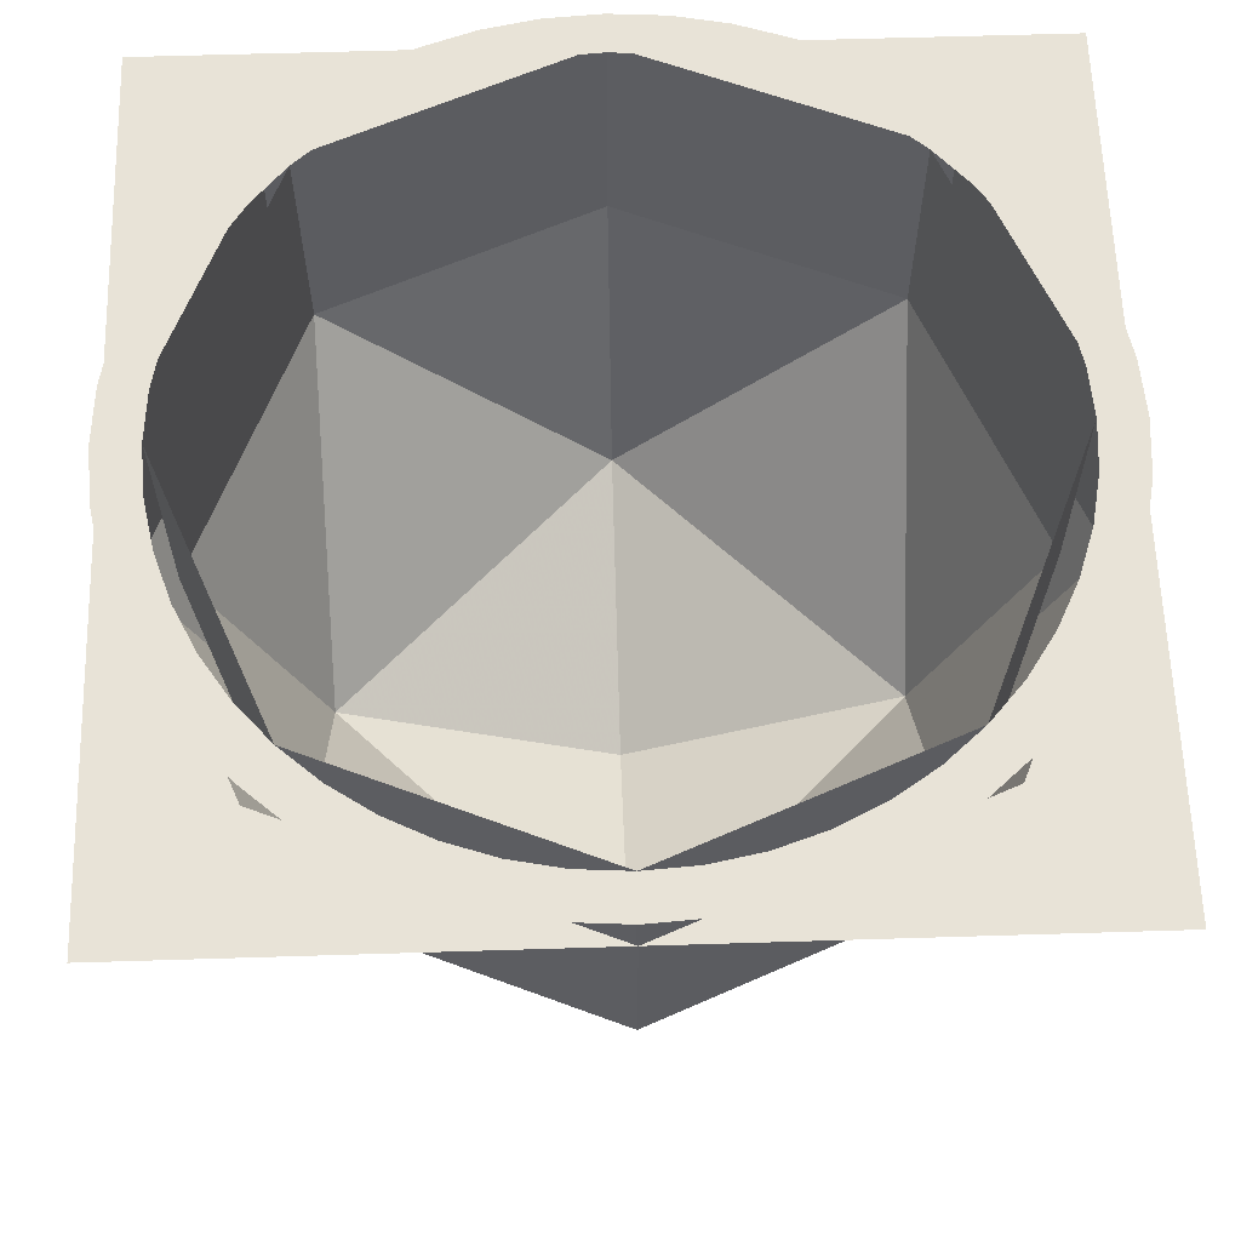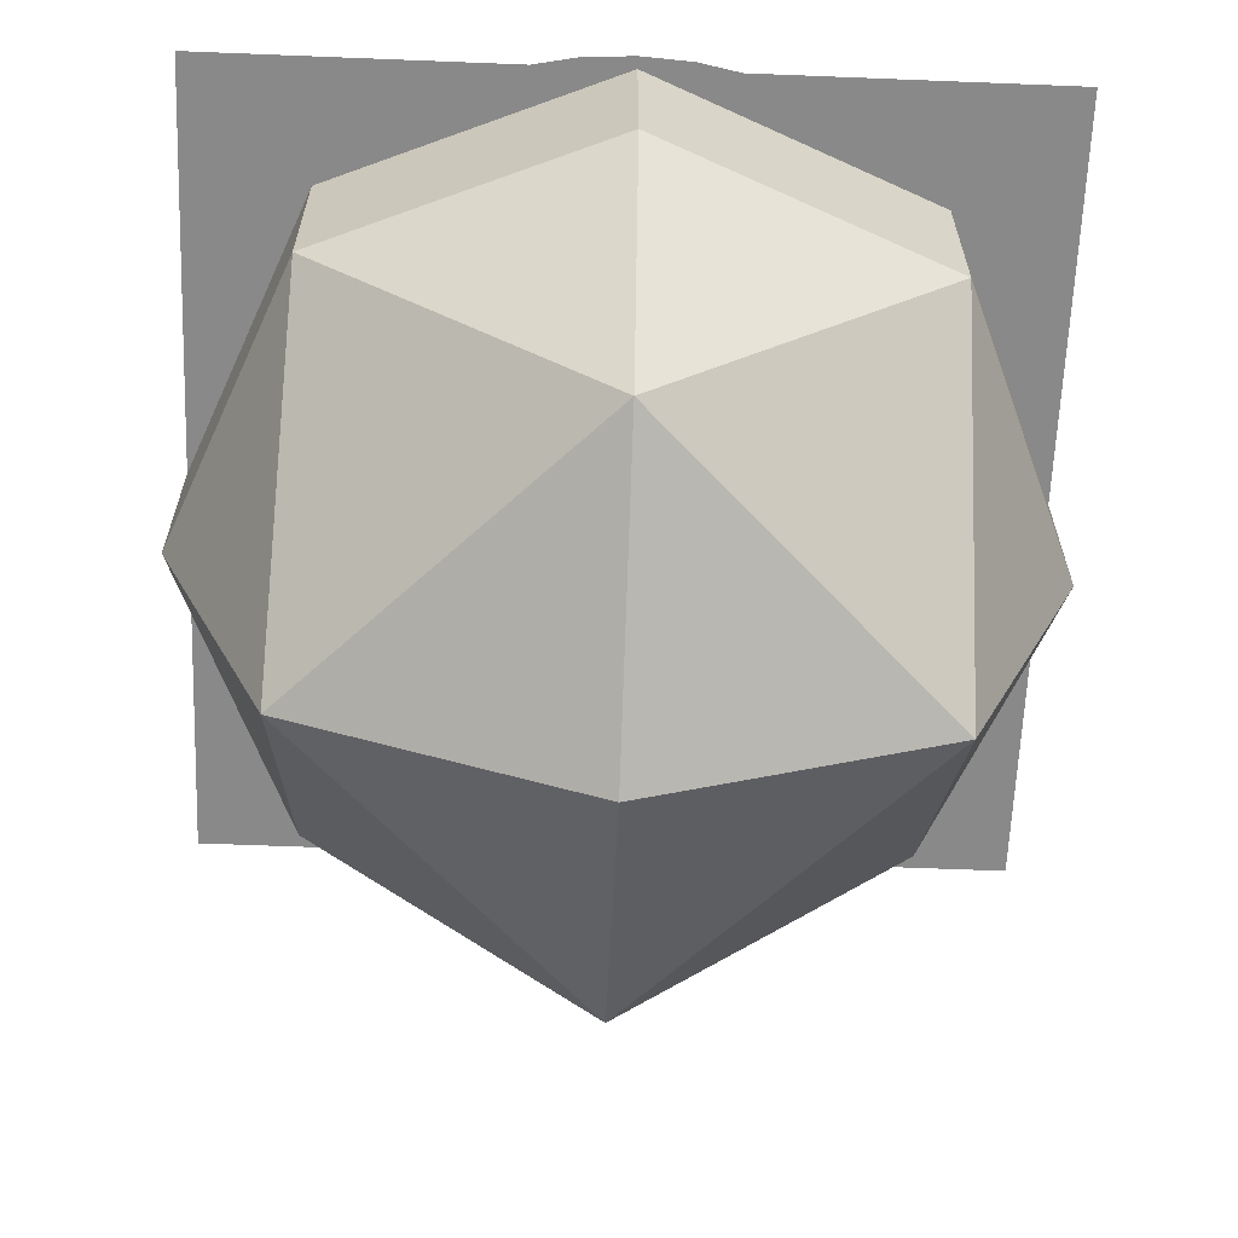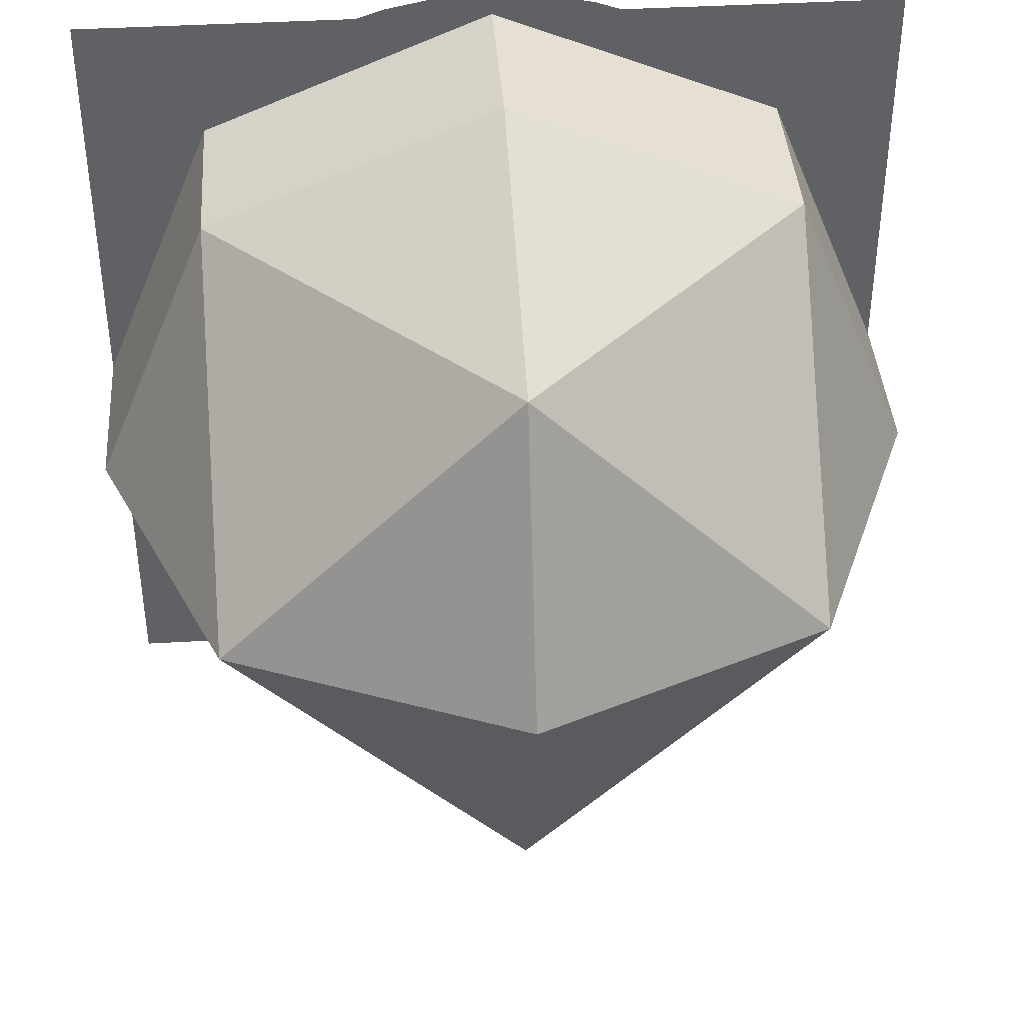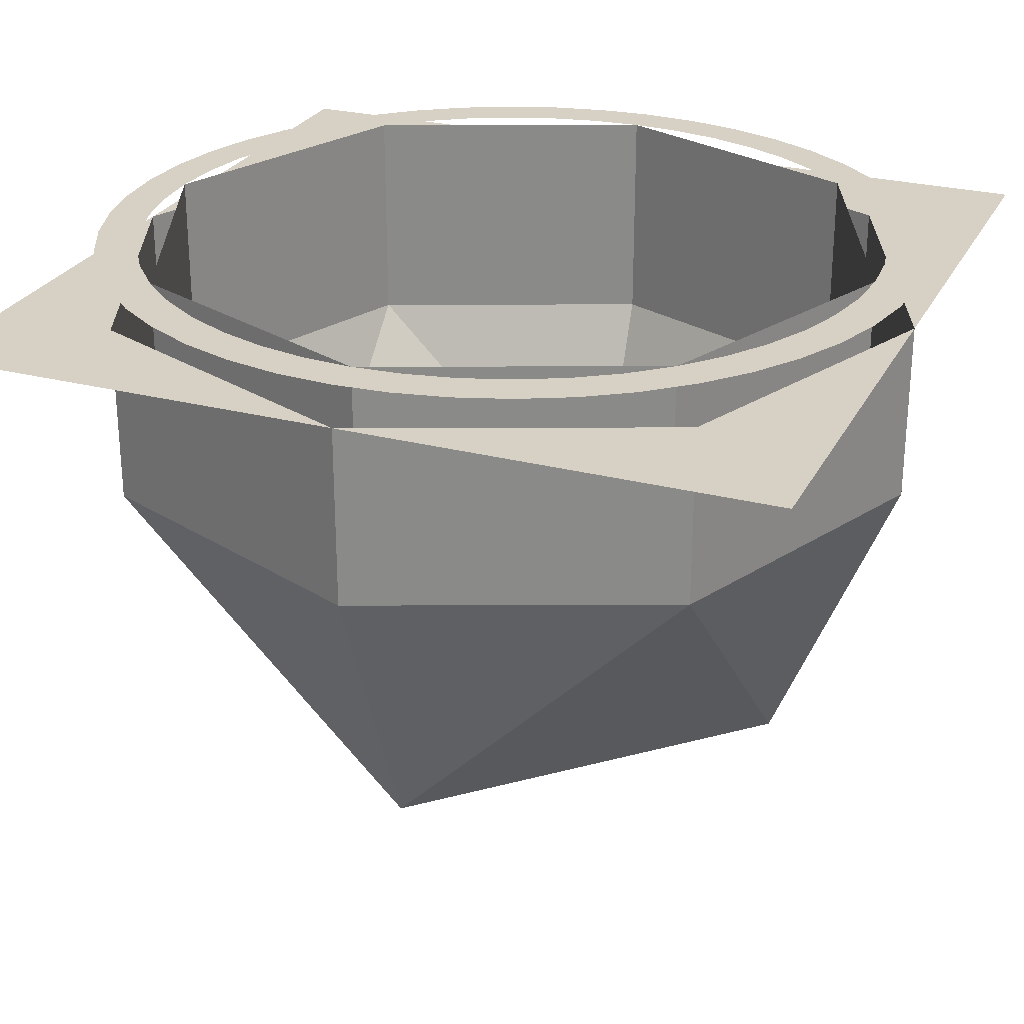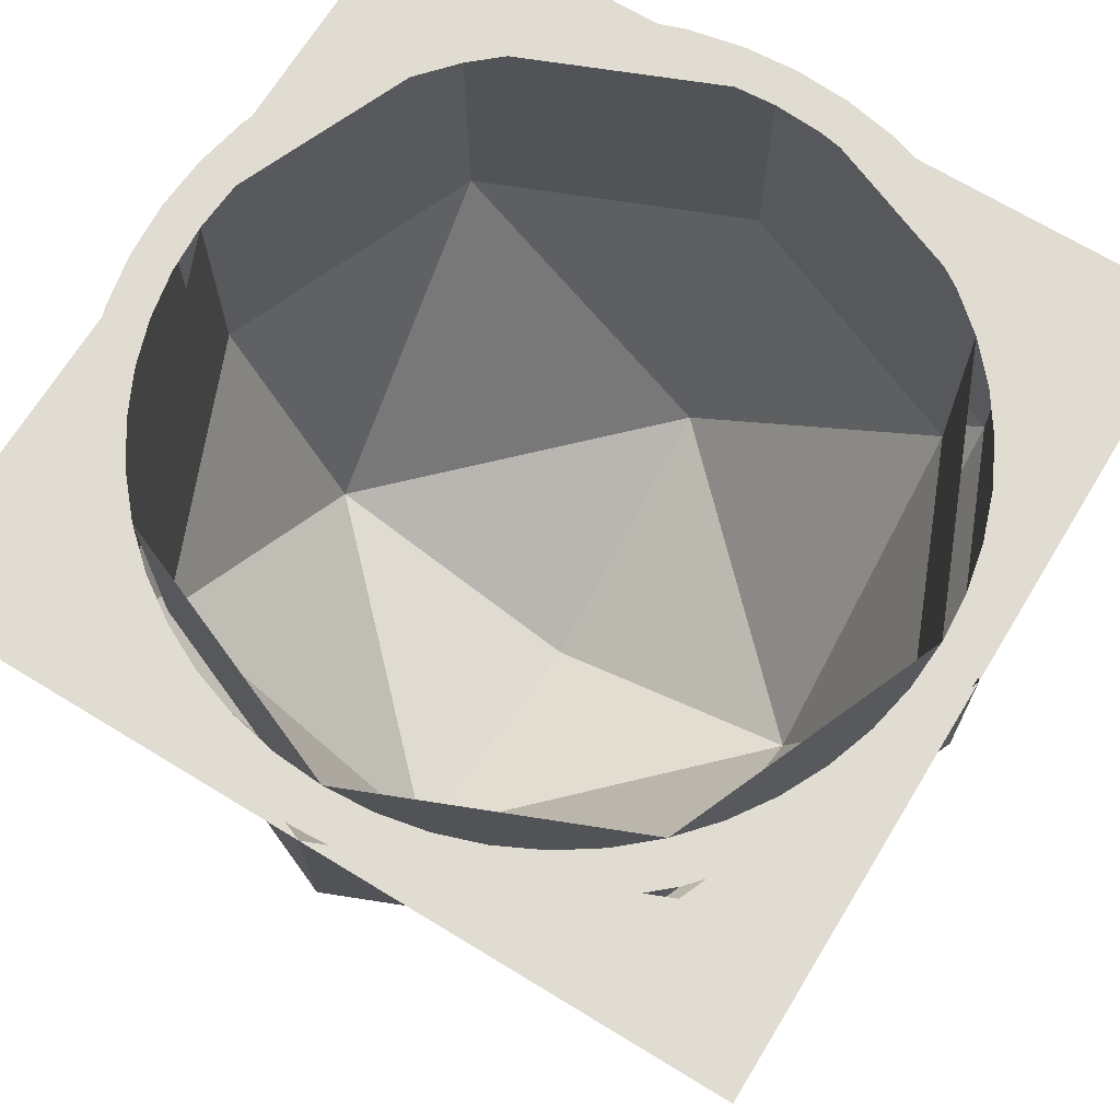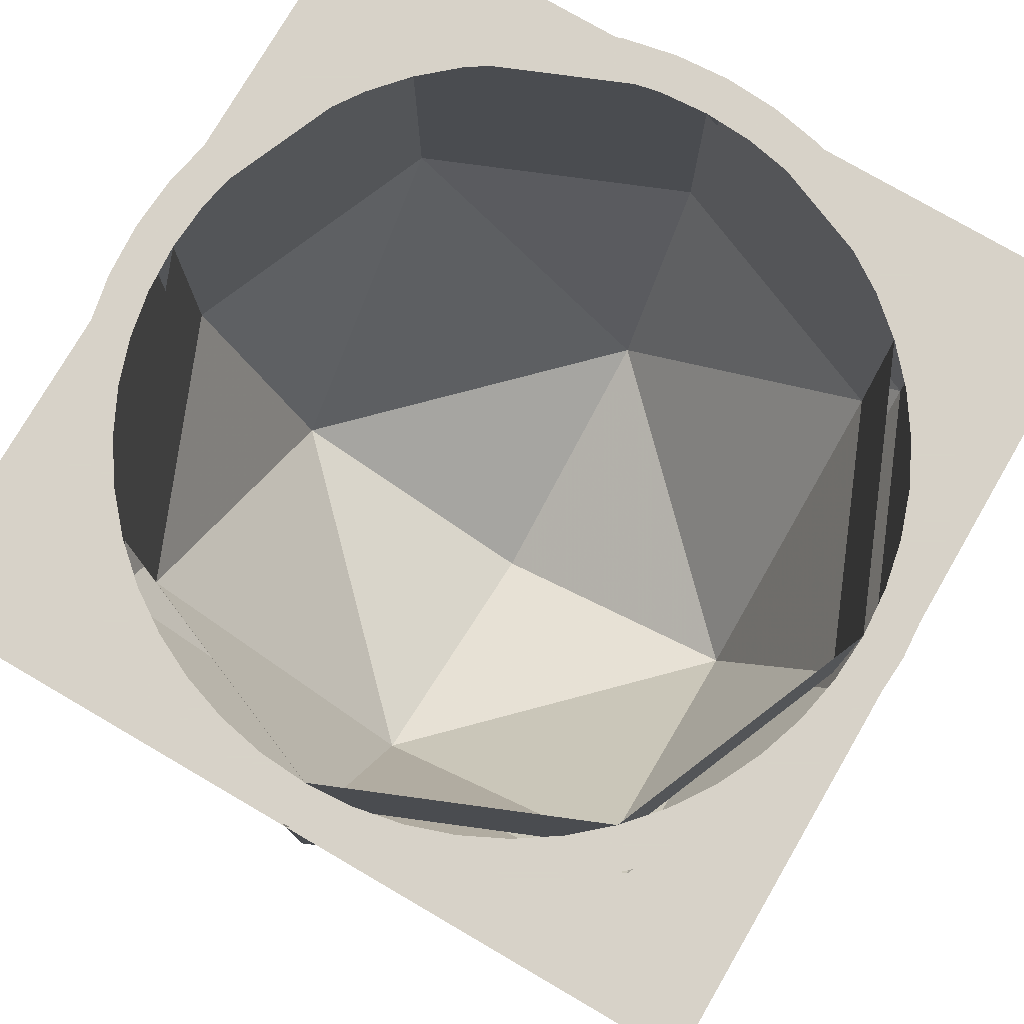
<metadata>
{"format":"obj","ext":"obj","renderer":"f3d","projection":"perspective","resolution":1024,"background":"white","views":[{"elev":62.0,"azim":-91.8,"up":"+Y"},{"elev":-63.0,"azim":-2.3,"up":"+Y"},{"elev":40.5,"azim":-4.2,"up":"+Z"},{"elev":26.7,"azim":-157.8,"up":"+Y"},{"elev":69.0,"azim":121.4,"up":"+Y"},{"elev":77.3,"azim":120.2,"up":"+Y"}]}
</metadata>
<code>
v 2 0.2 0
v 1.983 0.2 0.261
v 1.785 0.2 0.2349
v 1.8 0.2 0
v 1.983 0.2 0.261
v 1.932 0.2 0.5176
v 1.739 0.2 0.4658
v 1.785 0.2 0.2349
v 1.932 0.2 0.5176
v 1.848 0.2 0.7654
v 1.663 0.2 0.6889
v 1.739 0.2 0.4658
v 1.848 0.2 0.7654
v 1.732 0.2 1
v 1.559 0.2 0.9
v 1.663 0.2 0.6889
v 1.732 0.2 1
v 1.587 0.2 1.218
v 1.428 0.2 1.096
v 1.559 0.2 0.9
v 1.587 0.2 1.218
v 1.414 0.2 1.414
v 1.273 0.2 1.273
v 1.428 0.2 1.096
v 1.414 0.2 1.414
v 1.218 0.2 1.587
v 1.096 0.2 1.428
v 1.273 0.2 1.273
v 1.218 0.2 1.587
v 1 0.2 1.732
v 0.9 0.2 1.559
v 1.096 0.2 1.428
v 1 0.2 1.732
v 0.7654 0.2 1.848
v 0.6889 0.2 1.663
v 0.9 0.2 1.559
v 0.7654 0.2 1.848
v 0.5176 0.2 1.932
v 0.4658 0.2 1.739
v 0.6889 0.2 1.663
v 0.5176 0.2 1.932
v 0.261 0.2 1.983
v 0.2349 0.2 1.785
v 0.4658 0.2 1.739
v 0.261 0.2 1.983
v 0 0.2 2
v 0 0.2 1.8
v 0.2349 0.2 1.785
v 0 0.2 2
v -0.261 0.2 1.983
v -0.2349 0.2 1.785
v 0 0.2 1.8
v -0.261 0.2 1.983
v -0.5176 0.2 1.932
v -0.4658 0.2 1.739
v -0.2349 0.2 1.785
v -0.5176 0.2 1.932
v -0.7654 0.2 1.848
v -0.6889 0.2 1.663
v -0.4658 0.2 1.739
v -0.7654 0.2 1.848
v -1 0.2 1.732
v -0.9 0.2 1.559
v -0.6889 0.2 1.663
v -1 0.2 1.732
v -1.218 0.2 1.587
v -1.096 0.2 1.428
v -0.9 0.2 1.559
v -1.218 0.2 1.587
v -1.414 0.2 1.414
v -1.273 0.2 1.273
v -1.096 0.2 1.428
v -1.414 0.2 1.414
v -1.587 0.2 1.218
v -1.428 0.2 1.096
v -1.273 0.2 1.273
v -1.587 0.2 1.218
v -1.732 0.2 1
v -1.559 0.2 0.9
v -1.428 0.2 1.096
v -1.732 0.2 1
v -1.848 0.2 0.7654
v -1.663 0.2 0.6889
v -1.559 0.2 0.9
v -1.848 0.2 0.7654
v -1.932 0.2 0.5176
v -1.739 0.2 0.4658
v -1.663 0.2 0.6889
v -1.932 0.2 0.5176
v -1.983 0.2 0.261
v -1.785 0.2 0.2349
v -1.739 0.2 0.4658
v -1.983 0.2 0.261
v -2 0.2 0
v -1.8 0.2 0
v -1.785 0.2 0.2349
v -2 0.2 0
v -1.983 0.2 -0.261
v -1.785 0.2 -0.2349
v -1.8 0.2 0
v -1.983 0.2 -0.261
v -1.932 0.2 -0.5176
v -1.739 0.2 -0.4658
v -1.785 0.2 -0.2349
v -1.932 0.2 -0.5176
v -1.848 0.2 -0.7654
v -1.663 0.2 -0.6889
v -1.739 0.2 -0.4658
v -1.848 0.2 -0.7654
v -1.732 0.2 -1
v -1.559 0.2 -0.9
v -1.663 0.2 -0.6889
v -1.732 0.2 -1
v -1.587 0.2 -1.218
v -1.428 0.2 -1.096
v -1.559 0.2 -0.9
v -1.587 0.2 -1.218
v -1.414 0.2 -1.414
v -1.273 0.2 -1.273
v -1.428 0.2 -1.096
v -1.414 0.2 -1.414
v -1.218 0.2 -1.587
v -1.096 0.2 -1.428
v -1.273 0.2 -1.273
v -1.218 0.2 -1.587
v -1 0.2 -1.732
v -0.9 0.2 -1.559
v -1.096 0.2 -1.428
v -1 0.2 -1.732
v -0.7654 0.2 -1.848
v -0.6889 0.2 -1.663
v -0.9 0.2 -1.559
v -0.7654 0.2 -1.848
v -0.5176 0.2 -1.932
v -0.4658 0.2 -1.739
v -0.6889 0.2 -1.663
v -0.5176 0.2 -1.932
v -0.261 0.2 -1.983
v -0.2349 0.2 -1.785
v -0.4658 0.2 -1.739
v -0.261 0.2 -1.983
v 0 0.2 -2
v 0 0.2 -1.8
v -0.2349 0.2 -1.785
v 0 0.2 -2
v 0.261 0.2 -1.983
v 0.2349 0.2 -1.785
v 0 0.2 -1.8
v 0.261 0.2 -1.983
v 0.5176 0.2 -1.932
v 0.4658 0.2 -1.739
v 0.2349 0.2 -1.785
v 0.5176 0.2 -1.932
v 0.7654 0.2 -1.848
v 0.6889 0.2 -1.663
v 0.4658 0.2 -1.739
v 0.7654 0.2 -1.848
v 1 0.2 -1.732
v 0.9 0.2 -1.559
v 0.6889 0.2 -1.663
v 1 0.2 -1.732
v 1.218 0.2 -1.587
v 1.096 0.2 -1.428
v 0.9 0.2 -1.559
v 1.218 0.2 -1.587
v 1.414 0.2 -1.414
v 1.273 0.2 -1.273
v 1.096 0.2 -1.428
v 1.414 0.2 -1.414
v 1.587 0.2 -1.218
v 1.428 0.2 -1.096
v 1.273 0.2 -1.273
v 1.587 0.2 -1.218
v 1.732 0.2 -1
v 1.559 0.2 -0.9
v 1.428 0.2 -1.096
v 1.732 0.2 -1
v 1.848 0.2 -0.7654
v 1.663 0.2 -0.6889
v 1.559 0.2 -0.9
v 1.848 0.2 -0.7654
v 1.932 0.2 -0.5176
v 1.739 0.2 -0.4658
v 1.663 0.2 -0.6889
v 1.932 0.2 -0.5176
v 1.983 0.2 -0.261
v 1.785 0.2 -0.2349
v 1.739 0.2 -0.4658
v 1.983 0.2 -0.261
v 2 0.2 0
v 1.8 0.2 0
v 1.785 0.2 -0.2349
v 1.273 0.2 1.273
v 1.8 0.2 0
v 1.8 -0.85 0
v 1.273 -0.85 1.273
v 0 0.2 1.8
v 1.273 0.2 1.273
v 1.273 -0.85 1.273
v 0 -0.85 1.8
v -1.273 0.2 1.273
v 0 0.2 1.8
v 0 -0.85 1.8
v -1.273 -0.85 1.273
v -1.8 0.2 0
v -1.273 0.2 1.273
v -1.273 -0.85 1.273
v -1.8 -0.85 0
v -1.273 0.2 -1.273
v -1.8 0.2 0
v -1.8 -0.85 0
v -1.273 -0.85 -1.273
v 0 0.2 -1.8
v -1.273 0.2 -1.273
v -1.273 -0.85 -1.273
v 0 -0.85 -1.8
v 1.273 0.2 -1.273
v 0 0.2 -1.8
v 0 -0.85 -1.8
v 1.273 -0.85 -1.273
v 1.8 0.2 0
v 1.273 0.2 -1.273
v 1.273 -0.85 -1.273
v 1.8 -0.85 0
v 1.8 -0.85 0
v 1.273 -2.123 0
v 1.273 -0.85 1.273
v 0 -2.123 1.273
v 0 -0.85 1.8
v 1.273 -0.85 1.273
v 1.273 -2.123 0
v 0 -2.123 1.273
v 1.273 -0.85 1.273
v 0 -2.65 0
v 0 -2.123 1.273
v 1.273 -2.123 0
v 1.8 -0.85 0
v 1.273 -2.123 0
v 1.273 -0.85 -1.273
v 0 -2.123 -1.273
v 0 -0.85 -1.8
v 1.273 -0.85 -1.273
v 1.273 -2.123 0
v 0 -2.123 -1.273
v 1.273 -0.85 -1.273
v 0 -2.65 0
v 0 -2.123 -1.273
v 1.273 -2.123 0
v -1.8 -0.85 0
v -1.273 -2.123 0
v -1.273 -0.85 1.273
v 0 -2.123 1.273
v 0 -0.85 1.8
v -1.273 -0.85 1.273
v -1.273 -2.123 0
v 0 -2.123 1.273
v -1.273 -0.85 1.273
v 0 -2.65 0
v 0 -2.123 1.273
v -1.273 -2.123 0
v -1.8 -0.85 0
v -1.273 -2.123 0
v -1.273 -0.85 -1.273
v 0 -2.123 -1.273
v 0 -0.85 -1.8
v -1.273 -0.85 -1.273
v -1.273 -2.123 0
v 0 -2.123 -1.273
v -1.273 -0.85 -1.273
v 0 -2.65 0
v 0 -2.123 -1.273
v -1.273 -2.123 0
v 2 0 2
v 1.414 0 1.414
v 2 0 0
v 2 0 2
v 0 0 2
v 1.414 0 1.414
v -2 0 2
v -1.414 0 1.414
v 0 0 2
v -2 0 2
v -2 0 0
v -1.414 0 1.414
v -2 0 -2
v -1.414 0 -1.414
v -2 0 0
v -2 0 -2
v 0 0 -2
v -1.414 0 -1.414
v 2 0 -2
v 1.414 0 -1.414
v 0 0 -2
v 2 0 -2
v 2 0 0
v 1.414 0 -1.414
v 1.414 0 1.414
v 2 0 0
v 2 -0.85 0
v 1.414 -0.85 1.414
v 0 0 2
v 1.414 0 1.414
v 1.414 -0.85 1.414
v 0 -0.85 2
v -1.414 0 1.414
v 0 0 2
v 0 -0.85 2
v -1.414 -0.85 1.414
v -2 0 0
v -1.414 0 1.414
v -1.414 -0.85 1.414
v -2 -0.85 0
v -1.414 0 -1.414
v -2 0 0
v -2 -0.85 0
v -1.414 -0.85 -1.414
v 0 0 -2
v -1.414 0 -1.414
v -1.414 -0.85 -1.414
v 0 -0.85 -2
v 1.414 0 -1.414
v 0 0 -2
v 0 -0.85 -2
v 1.414 -0.85 -1.414
v 2 0 0
v 1.414 0 -1.414
v 1.414 -0.85 -1.414
v 2 -0.85 0
v 2 -0.85 0
v 1.414 -2.264 0
v 1.414 -0.85 1.414
v 0 -2.264 1.414
v 0 -0.85 2
v 1.414 -0.85 1.414
v 1.414 -2.264 0
v 0 -2.264 1.414
v 1.414 -0.85 1.414
v 0 -2.85 0
v 0 -2.264 1.414
v 1.414 -2.264 0
v 2 -0.85 0
v 1.414 -2.264 0
v 1.414 -0.85 -1.414
v 0 -2.264 -1.414
v 0 -0.85 -2
v 1.414 -0.85 -1.414
v 1.414 -2.264 0
v 0 -2.264 -1.414
v 1.414 -0.85 -1.414
v 0 -2.85 0
v 0 -2.264 -1.414
v 1.414 -2.264 0
v -2 -0.85 0
v -1.414 -2.264 0
v -1.414 -0.85 1.414
v 0 -2.264 1.414
v 0 -0.85 2
v -1.414 -0.85 1.414
v -1.414 -2.264 0
v 0 -2.264 1.414
v -1.414 -0.85 1.414
v 0 -2.85 0
v 0 -2.264 1.414
v -1.414 -2.264 0
v -2 -0.85 0
v -1.414 -2.264 0
v -1.414 -0.85 -1.414
v 0 -2.264 -1.414
v 0 -0.85 -2
v -1.414 -0.85 -1.414
v -1.414 -2.264 0
v 0 -2.264 -1.414
v -1.414 -0.85 -1.414
v 0 -2.85 0
v 0 -2.264 -1.414
v -1.414 -2.264 0
g mesh21387
f 1 3 2
f 3 1 4
f 5 7 6
f 7 5 8
f 9 11 10
f 11 9 12
f 13 15 14
f 15 13 16
f 17 19 18
f 19 17 20
f 21 23 22
f 23 21 24
f 25 27 26
f 27 25 28
f 29 31 30
f 31 29 32
f 33 35 34
f 35 33 36
f 37 39 38
f 39 37 40
f 41 43 42
f 43 41 44
f 45 47 46
f 47 45 48
g mesh21389
f 49 51 50
f 51 49 52
f 53 55 54
f 55 53 56
f 57 59 58
f 59 57 60
f 61 63 62
f 63 61 64
f 65 67 66
f 67 65 68
f 69 71 70
f 71 69 72
f 73 75 74
f 75 73 76
f 77 79 78
f 79 77 80
f 81 83 82
f 83 81 84
f 85 87 86
f 87 85 88
f 89 91 90
f 91 89 92
f 93 95 94
f 95 93 96
g mesh21391
f 97 99 98
f 99 97 100
f 101 103 102
f 103 101 104
f 105 107 106
f 107 105 108
f 109 111 110
f 111 109 112
f 113 115 114
f 115 113 116
f 117 119 118
f 119 117 120
f 121 123 122
f 123 121 124
f 125 127 126
f 127 125 128
f 129 131 130
f 131 129 132
f 133 135 134
f 135 133 136
f 137 139 138
f 139 137 140
f 141 143 142
f 143 141 144
g mesh21393
f 145 147 146
f 147 145 148
f 149 151 150
f 151 149 152
f 153 155 154
f 155 153 156
f 157 159 158
f 159 157 160
f 161 163 162
f 163 161 164
f 165 167 166
f 167 165 168
f 169 171 170
f 171 169 172
f 173 175 174
f 175 173 176
f 177 179 178
f 179 177 180
f 181 183 182
f 183 181 184
f 185 187 186
f 187 185 188
f 189 191 190
f 191 189 192
g mesh21397
f 193 194 195
f 195 196 193
f 197 198 199
f 199 200 197
f 201 202 203
f 203 204 201
f 205 206 207
f 207 208 205
f 209 210 211
f 211 212 209
f 213 214 215
f 215 216 213
f 217 218 219
f 219 220 217
f 221 222 223
f 223 224 221
g mesh21400
f 225 226 227
f 228 229 230
f 231 232 233
f 234 235 236
g mesh21402
f 237 239 238
f 240 242 241
f 243 245 244
f 246 248 247
g mesh21404
f 249 251 250
f 252 254 253
f 255 257 256
f 258 260 259
g mesh21406
f 261 262 263
f 264 265 266
f 267 268 269
f 270 271 272
g mesh21410
f 273 274 275
f 276 277 278
f 279 280 281
f 282 283 284
f 285 286 287
f 288 289 290
f 291 292 293
f 294 295 296
g mesh21413
f 297 299 298
f 299 297 300
f 301 303 302
f 303 301 304
f 305 307 306
f 307 305 308
f 309 311 310
f 311 309 312
f 313 315 314
f 315 313 316
f 317 319 318
f 319 317 320
f 321 323 322
f 323 321 324
f 325 327 326
f 327 325 328
g mesh21416
f 329 331 330
f 332 334 333
f 335 337 336
f 338 340 339
g mesh21418
f 341 342 343
f 344 345 346
f 347 348 349
f 350 351 352
g mesh21420
f 353 354 355
f 356 357 358
f 359 360 361
f 362 363 364
g mesh21422
f 365 367 366
f 368 370 369
f 371 373 372
f 374 376 375

</code>
